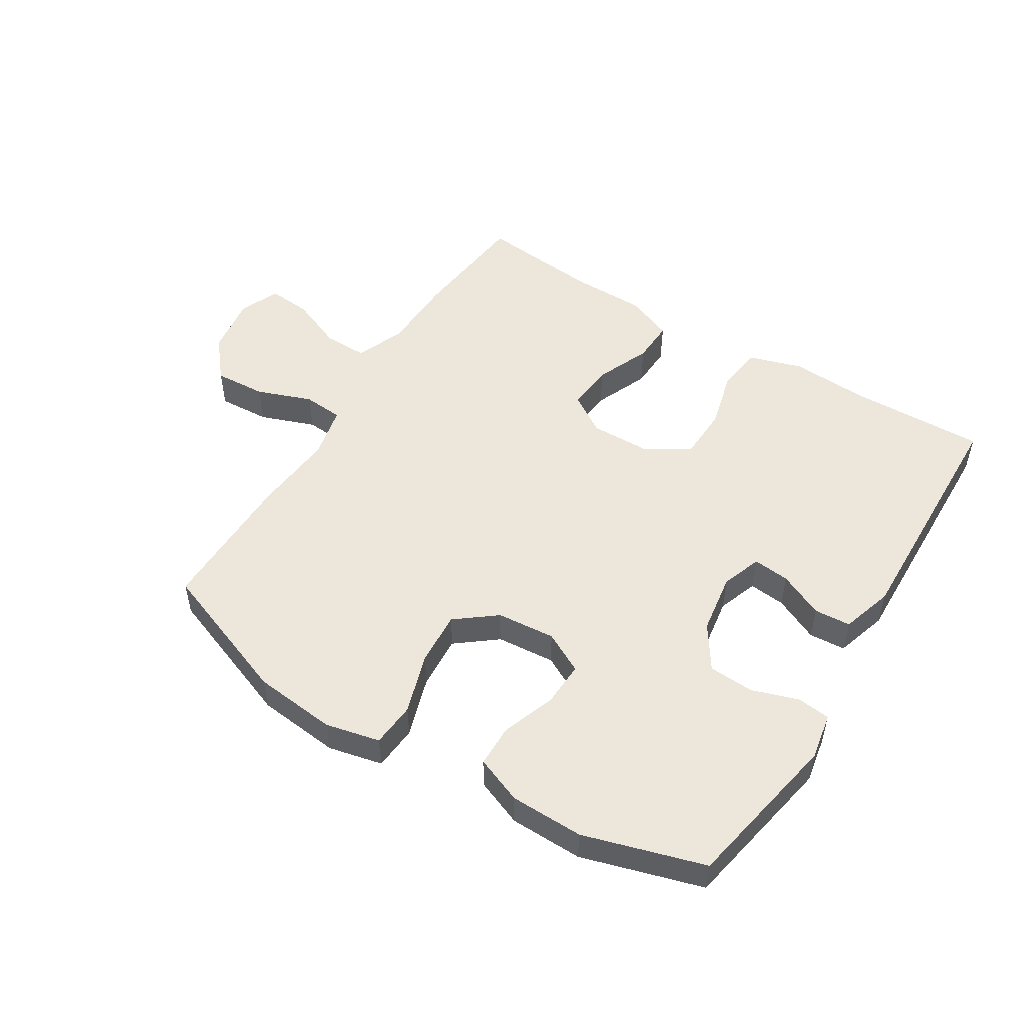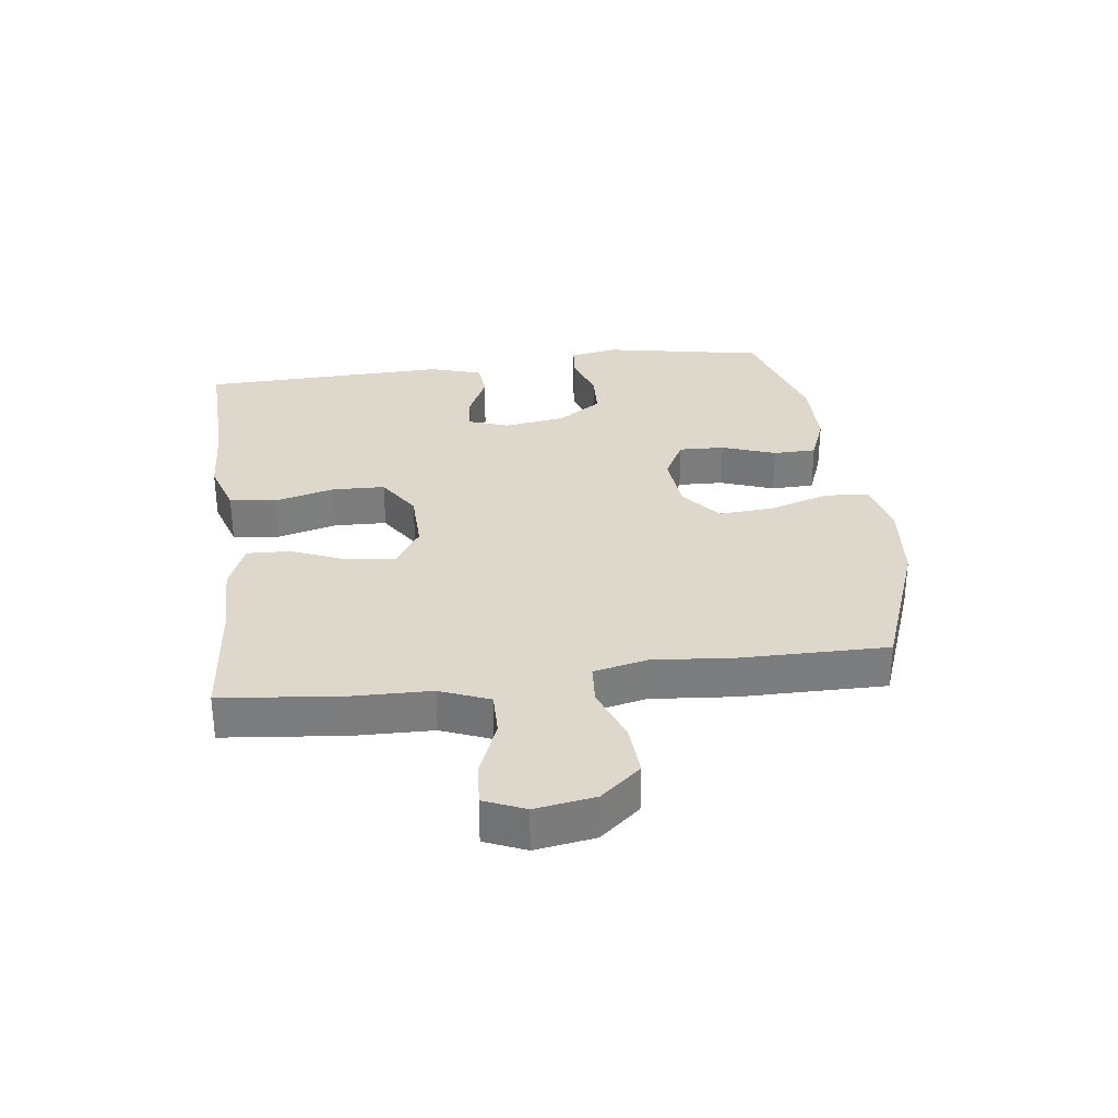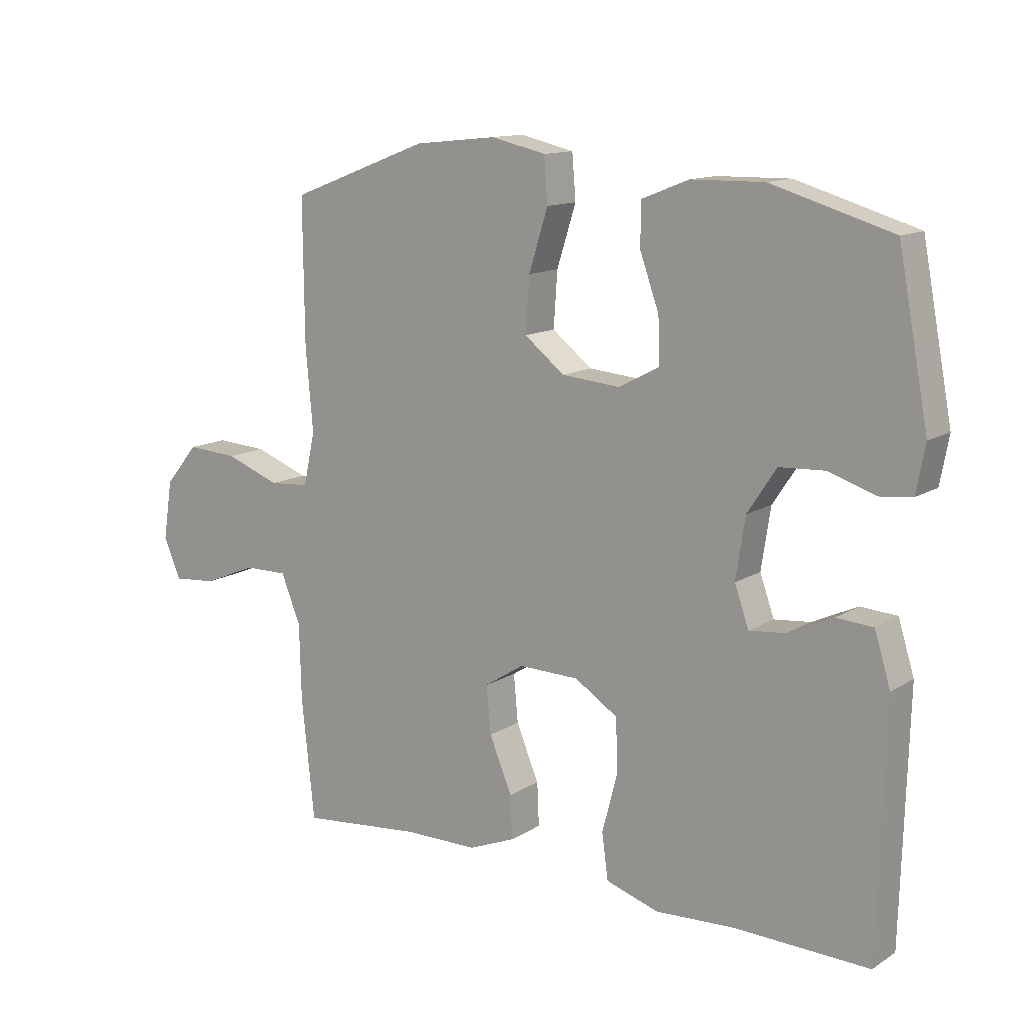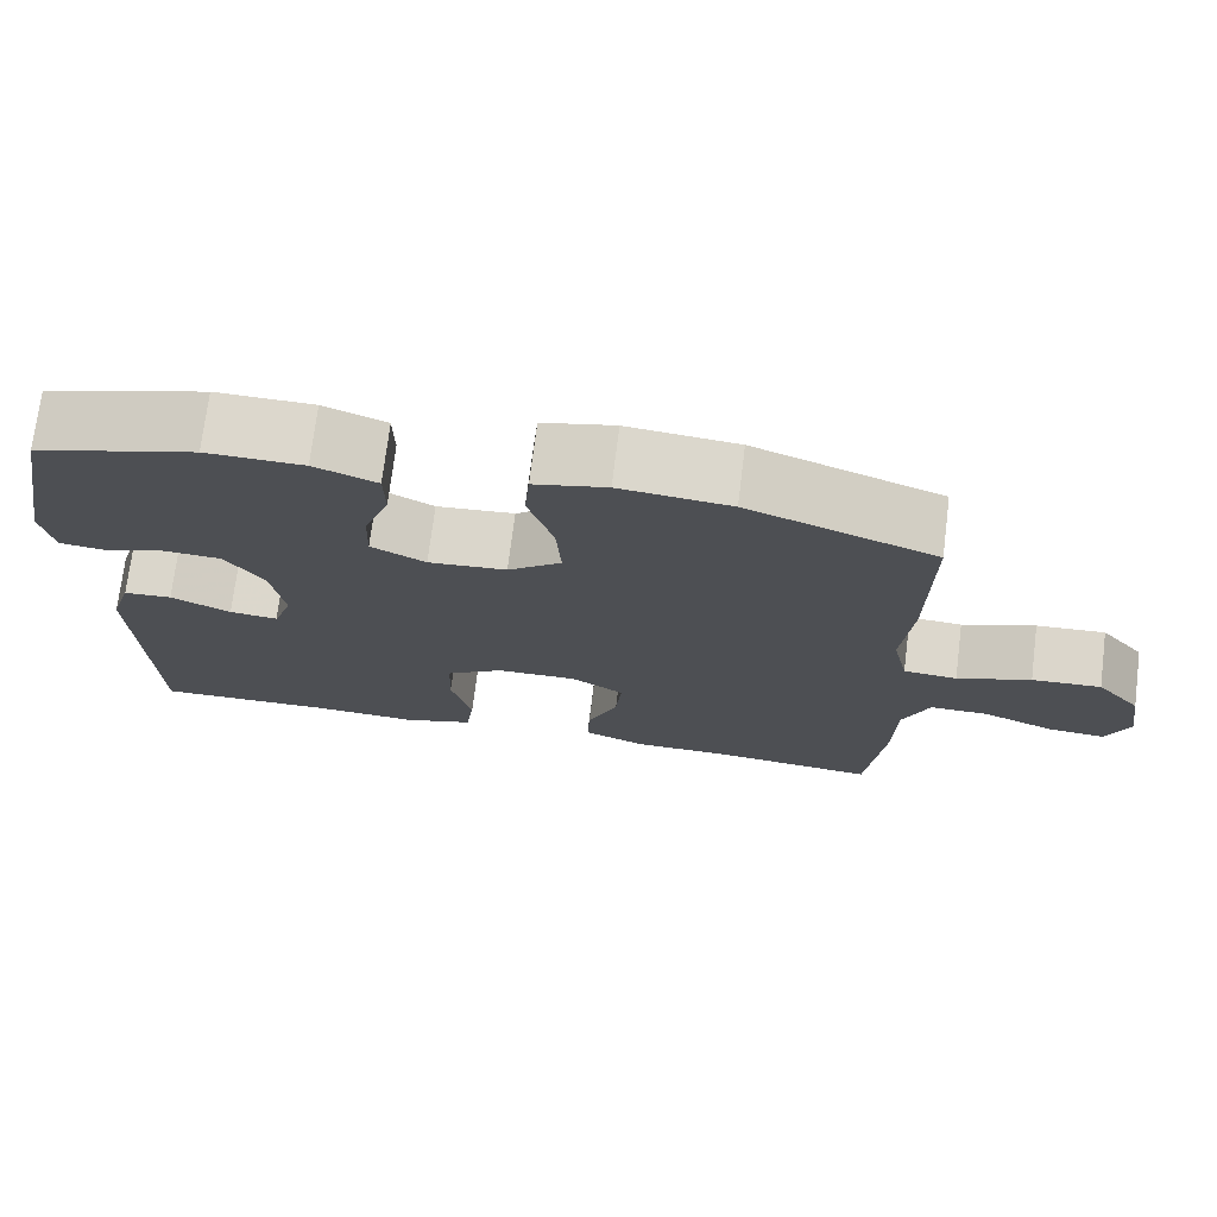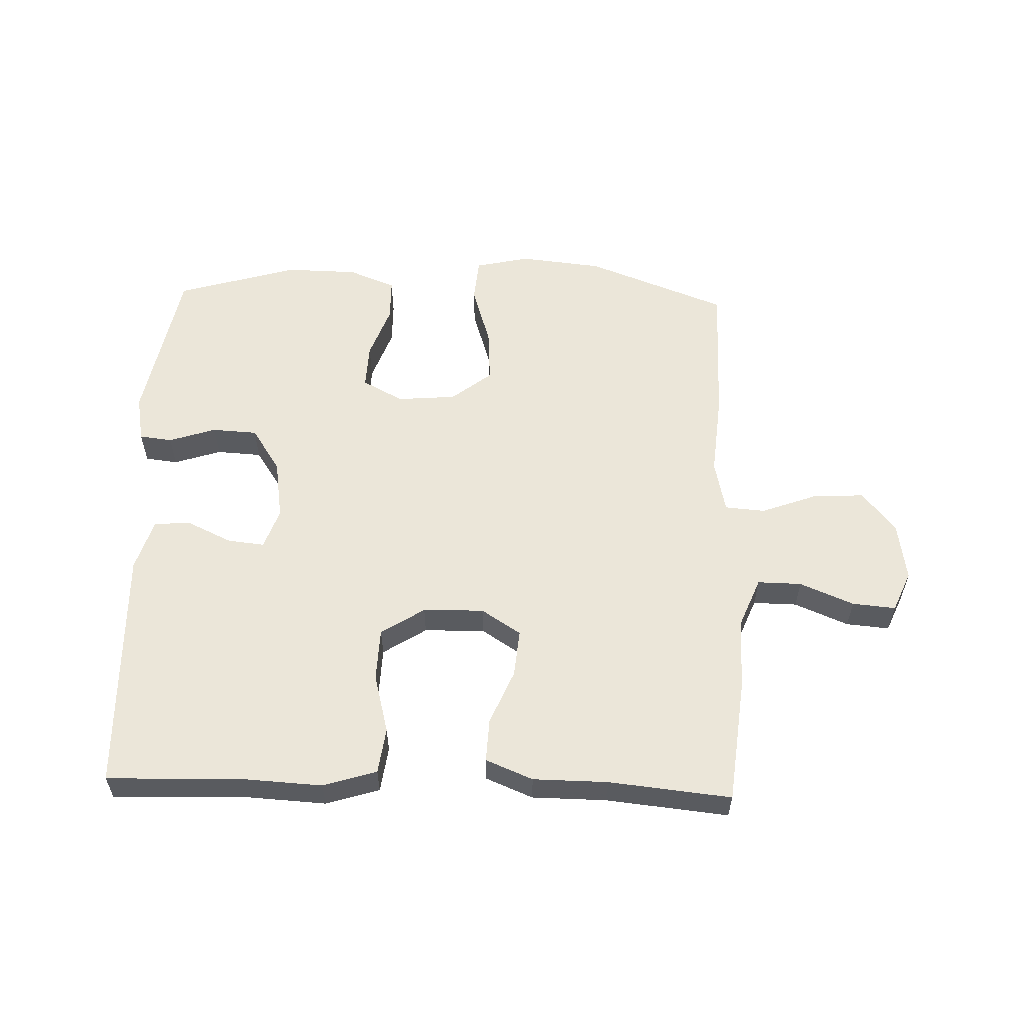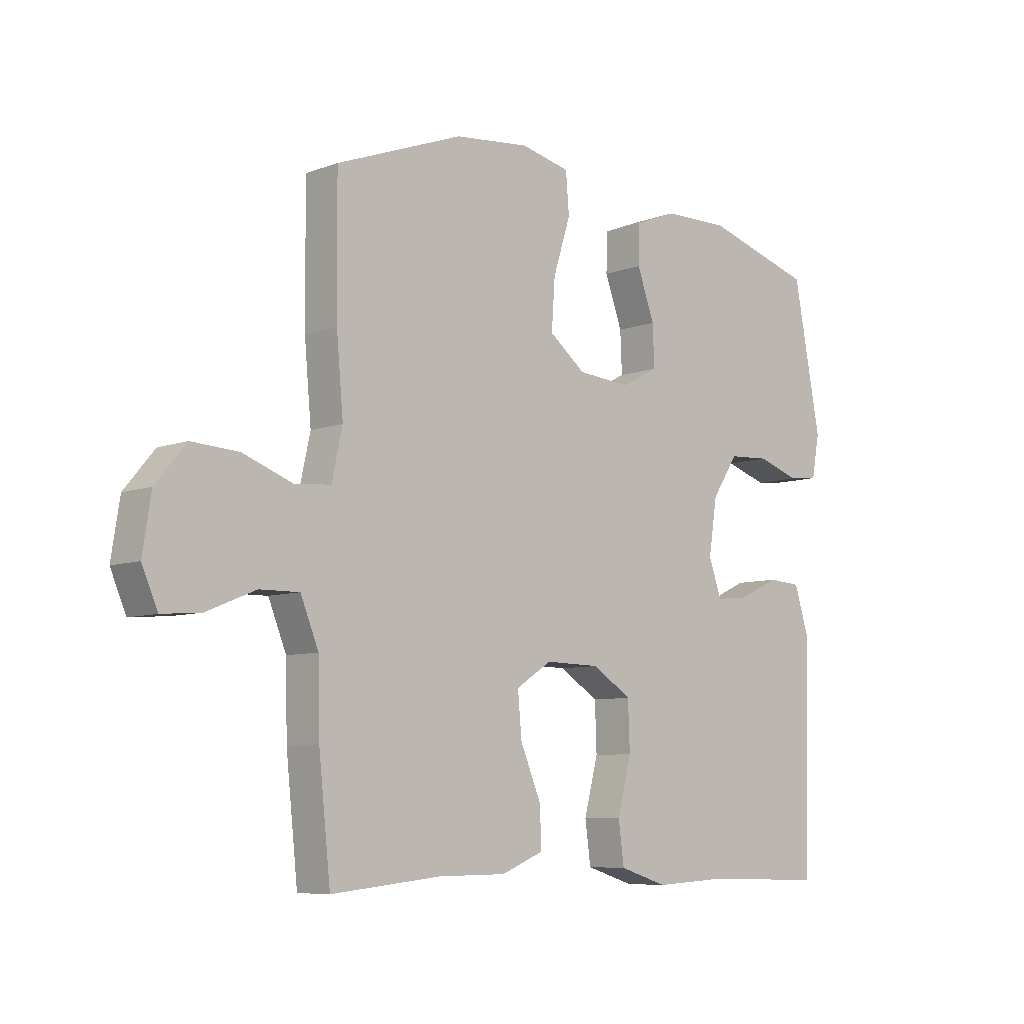
<metadata>
{"format":"obj","ext":"obj","renderer":"f3d","projection":"perspective","resolution":1024,"background":"white","views":[{"elev":51.2,"azim":31.8,"up":"+Y"},{"elev":31.5,"azim":-97.5,"up":"+Y"},{"elev":12.9,"azim":35.8,"up":"+Z"},{"elev":73.0,"azim":-172.9,"up":"+Z"},{"elev":57.3,"azim":-178.1,"up":"+Y"},{"elev":-7.6,"azim":-43.8,"up":"+Z"}]}
</metadata>
<code>
v -0.5 0.07 -0.5
v -0.521 0.07 -0.303
v -0.524 0.07 -0.18
v -0.556 0.07 -0.101
v -0.627 0.07 -0.102
v -0.714 0.07 -0.138
v -0.784 0.07 -0.144
v -0.812 0.07 -0.079
v -0.797 0.07 0.017
v -0.743 0.07 0.082
v -0.659 0.07 0.077
v -0.57 0.07 0.044
v -0.505 0.07 0.049
v -0.486 0.07 0.135
v -0.498 0.07 0.268
v -0.5 0.07 0.5
v -0.273 0.07 0.586
v -0.139 0.07 0.6
v -0.051 0.07 0.58
v -0.045 0.07 0.508
v -0.076 0.07 0.41
v -0.082 0.07 0.322
v -0.017 0.07 0.271
v 0.078 0.07 0.263
v 0.144 0.07 0.298
v 0.141 0.07 0.371
v 0.11 0.07 0.457
v 0.111 0.07 0.526
v 0.187 0.07 0.556
v 0.305 0.07 0.558
v 0.5 0.07 0.5
v 0.549 0.07 0.241
v 0.535 0.07 0.165
v 0.482 0.07 0.159
v 0.406 0.07 0.184
v 0.333 0.07 0.18
v 0.286 0.07 0.109
v 0.271 0.07 0.011
v 0.294 0.07 -0.054
v 0.353 0.07 -0.048
v 0.426 0.07 -0.014
v 0.485 0.07 -0.018
v 0.511 0.07 -0.102
v 0.5 0.07 -0.5
v 0.281 0.07 -0.494
v 0.153 0.07 -0.501
v 0.067 0.07 -0.474
v 0.057 0.07 -0.4
v 0.082 0.07 -0.304
v 0.079 0.07 -0.219
v 0.009 0.07 -0.174
v -0.089 0.07 -0.172
v -0.153 0.07 -0.213
v -0.146 0.07 -0.29
v -0.109 0.07 -0.378
v -0.106 0.07 -0.448
v -0.182 0.07 -0.479
v -0.303 0.07 -0.48
v -0.5 0 -0.5
v -0.521 0 -0.303
v -0.524 0 -0.18
v -0.556 0 -0.101
v -0.627 0 -0.102
v -0.714 0 -0.138
v -0.784 0 -0.144
v -0.812 0 -0.079
v -0.797 0 0.017
v -0.743 0 0.082
v -0.659 0 0.077
v -0.57 0 0.044
v -0.505 0 0.049
v -0.486 0 0.135
v -0.498 0 0.268
v -0.5 0 0.5
v -0.273 0 0.586
v -0.139 0 0.6
v -0.051 0 0.58
v -0.045 0 0.508
v -0.076 0 0.41
v -0.082 0 0.322
v -0.017 0 0.271
v 0.078 0 0.263
v 0.144 0 0.298
v 0.141 0 0.371
v 0.11 0 0.457
v 0.111 0 0.526
v 0.187 0 0.556
v 0.305 0 0.558
v 0.5 0 0.5
v 0.549 0 0.241
v 0.535 0 0.165
v 0.482 0 0.159
v 0.406 0 0.184
v 0.333 0 0.18
v 0.286 0 0.109
v 0.271 0 0.011
v 0.294 0 -0.054
v 0.353 0 -0.048
v 0.426 0 -0.014
v 0.485 0 -0.018
v 0.511 0 -0.102
v 0.5 0 -0.5
v 0.281 0 -0.494
v 0.153 0 -0.501
v 0.067 0 -0.474
v 0.057 0 -0.4
v 0.082 0 -0.304
v 0.079 0 -0.219
v 0.009 0 -0.174
v -0.089 0 -0.172
v -0.153 0 -0.213
v -0.146 0 -0.29
v -0.109 0 -0.378
v -0.106 0 -0.448
v -0.182 0 -0.479
v -0.303 0 -0.48
f 56 57 58
f 55 56 58
f 54 55 58
f 1 2 3
f 58 1 3
f 54 58 3
f 53 54 3
f 52 53 3 4
f 51 52 4
f 47 48 49
f 46 47 49
f 45 46 49
f 45 49 50
f 44 45 50
f 43 44 50
f 42 43 50
f 41 42 50
f 40 41 50
f 39 40 50 51
f 33 34 35
f 32 33 35
f 31 32 35
f 30 31 35
f 29 30 35
f 28 29 35
f 27 28 35
f 26 27 35
f 25 26 35 36
f 24 25 36 37
f 19 20 21
f 18 19 21
f 17 18 21
f 16 17 21
f 15 16 21
f 14 15 21
f 13 14 21 22
f 10 11 12
f 9 10 12
f 8 9 12
f 7 8 12
f 6 7 12
f 5 6 12
f 4 5 12 13
f 13 22 23
f 4 13 23
f 51 4 23
f 39 51 23
f 38 39 23
f 23 24 37 38
f 116 115 114
f 116 114 113
f 116 113 112
f 61 60 59
f 61 59 116
f 61 116 112
f 61 112 111
f 62 61 111 110
f 62 110 109
f 107 106 105
f 107 105 104
f 107 104 103
f 108 107 103
f 108 103 102
f 108 102 101
f 108 101 100
f 108 100 99
f 108 99 98
f 109 108 98 97
f 93 92 91
f 93 91 90
f 93 90 89
f 93 89 88
f 93 88 87
f 93 87 86
f 93 86 85
f 93 85 84
f 94 93 84 83
f 95 94 83 82
f 79 78 77
f 79 77 76
f 79 76 75
f 79 75 74
f 79 74 73
f 79 73 72
f 80 79 72 71
f 70 69 68
f 70 68 67
f 70 67 66
f 70 66 65
f 70 65 64
f 70 64 63
f 71 70 63 62
f 81 80 71
f 81 71 62
f 81 62 109
f 81 109 97
f 81 97 96
f 96 95 82 81
f 1 59 60 2
f 2 60 61 3
f 3 61 62 4
f 4 62 63 5
f 5 63 64 6
f 6 64 65 7
f 7 65 66 8
f 8 66 67 9
f 9 67 68 10
f 10 68 69 11
f 11 69 70 12
f 12 70 71 13
f 13 71 72 14
f 14 72 73 15
f 15 73 74 16
f 16 74 75 17
f 17 75 76 18
f 18 76 77 19
f 19 77 78 20
f 20 78 79 21
f 21 79 80 22
f 22 80 81 23
f 23 81 82 24
f 24 82 83 25
f 25 83 84 26
f 26 84 85 27
f 27 85 86 28
f 28 86 87 29
f 29 87 88 30
f 30 88 89 31
f 31 89 90 32
f 32 90 91 33
f 33 91 92 34
f 34 92 93 35
f 35 93 94 36
f 36 94 95 37
f 37 95 96 38
f 38 96 97 39
f 39 97 98 40
f 40 98 99 41
f 41 99 100 42
f 42 100 101 43
f 43 101 102 44
f 44 102 103 45
f 45 103 104 46
f 46 104 105 47
f 47 105 106 48
f 48 106 107 49
f 49 107 108 50
f 50 108 109 51
f 51 109 110 52
f 52 110 111 53
f 53 111 112 54
f 54 112 113 55
f 55 113 114 56
f 56 114 115 57
f 57 115 116 58
f 58 116 59 1

</code>
